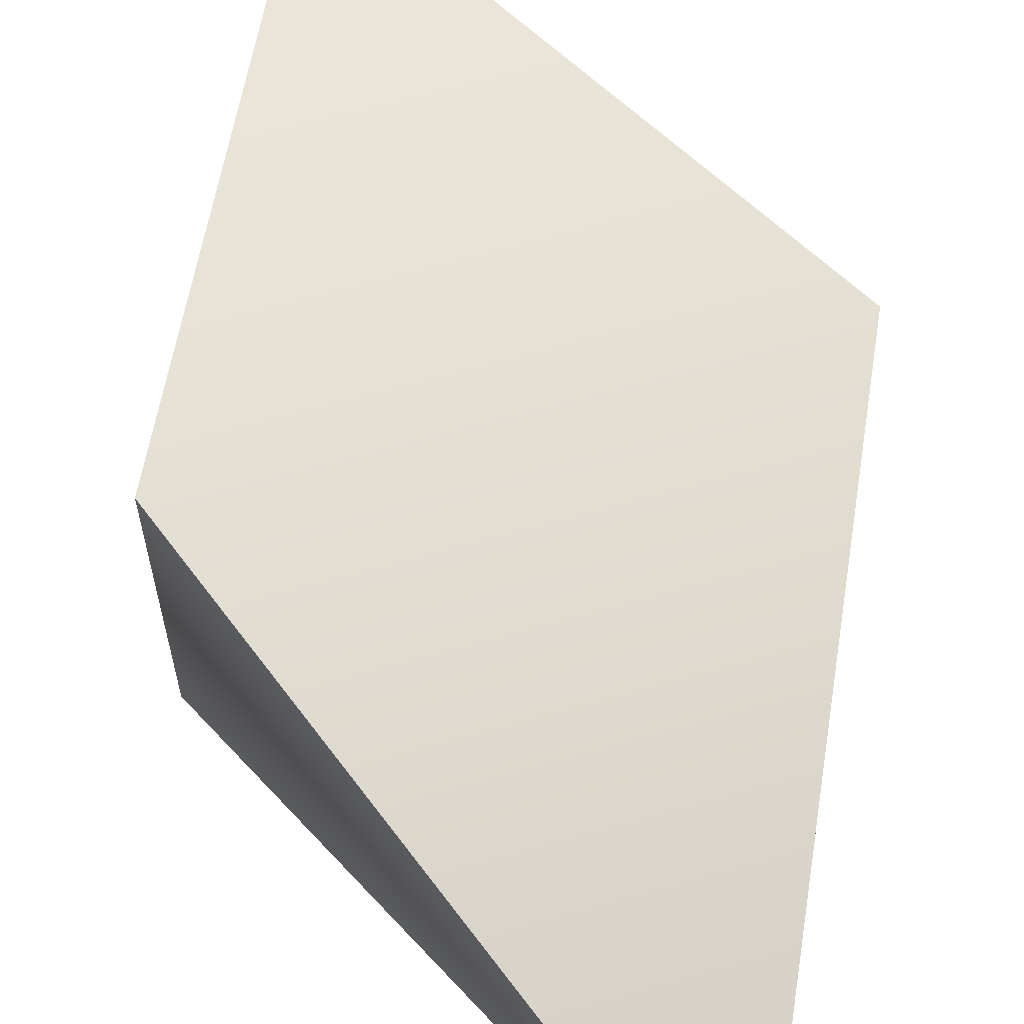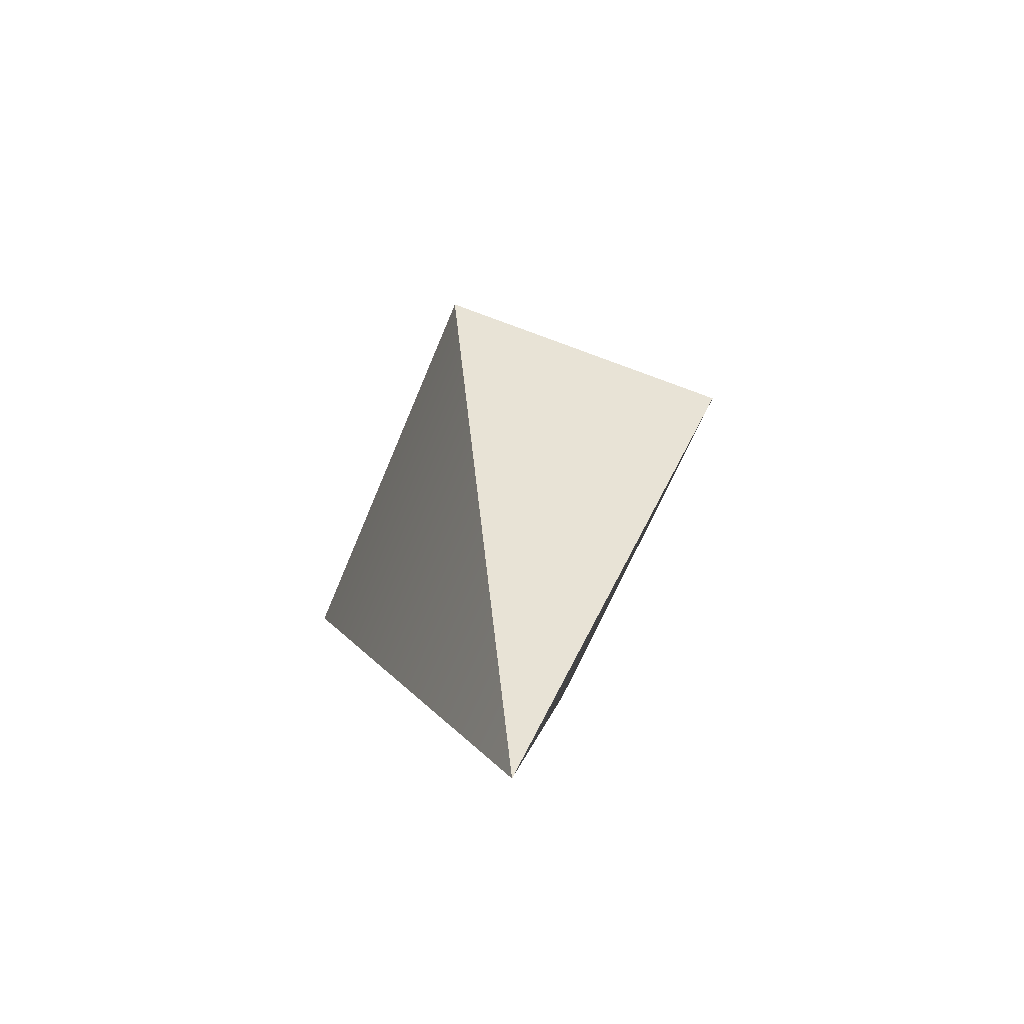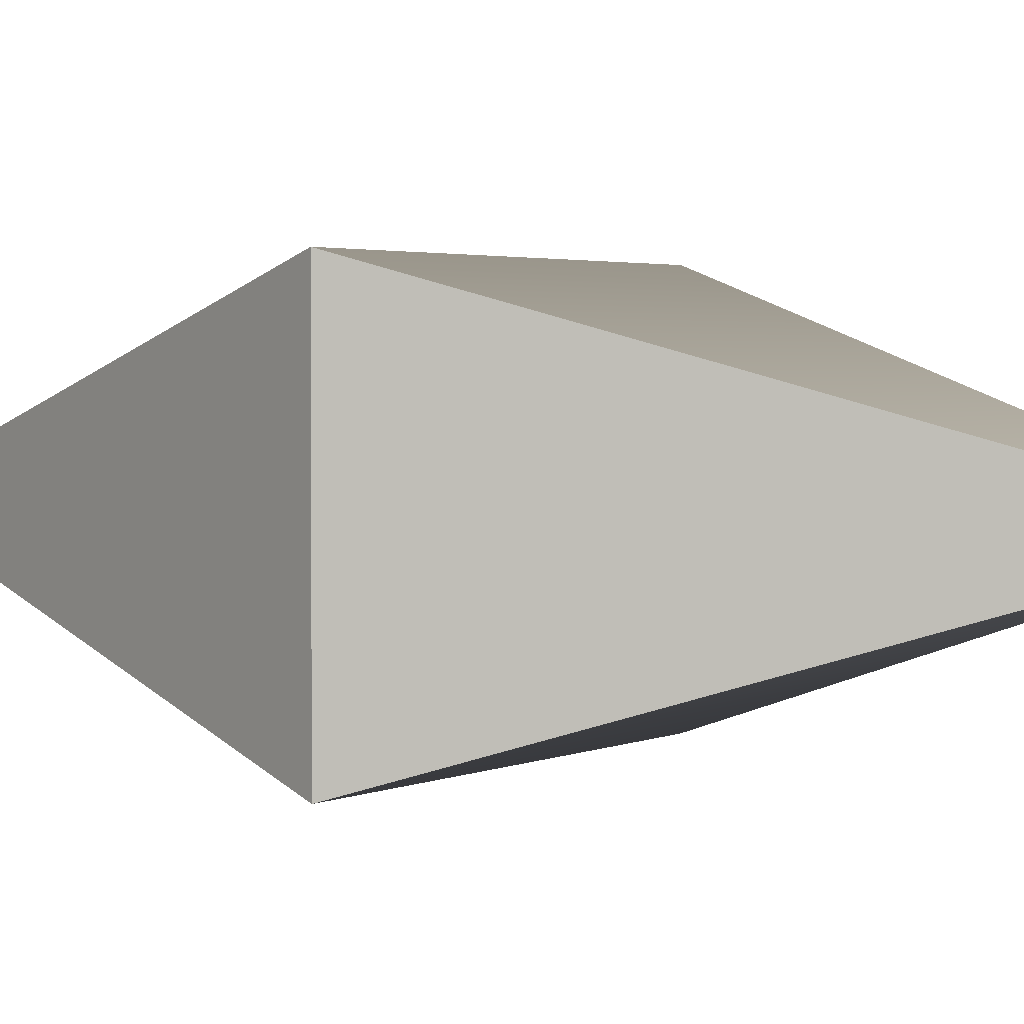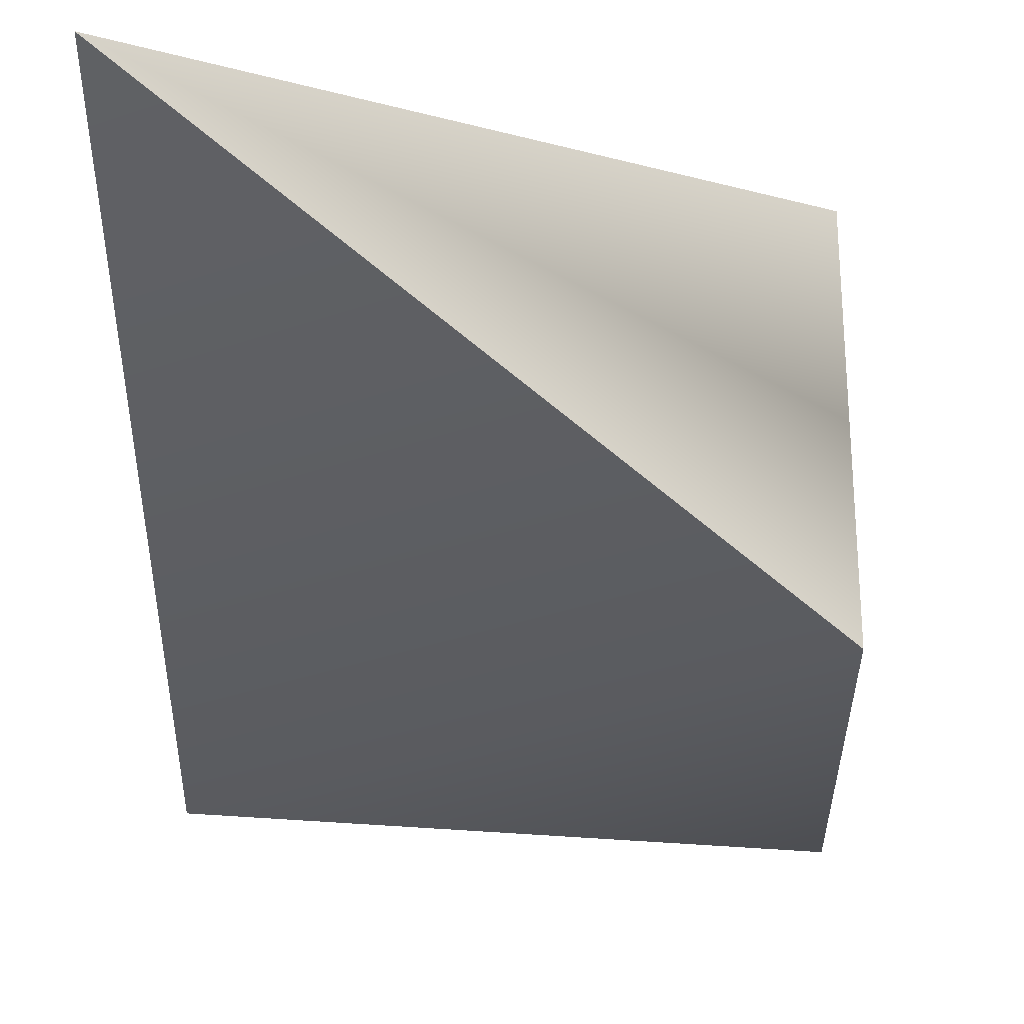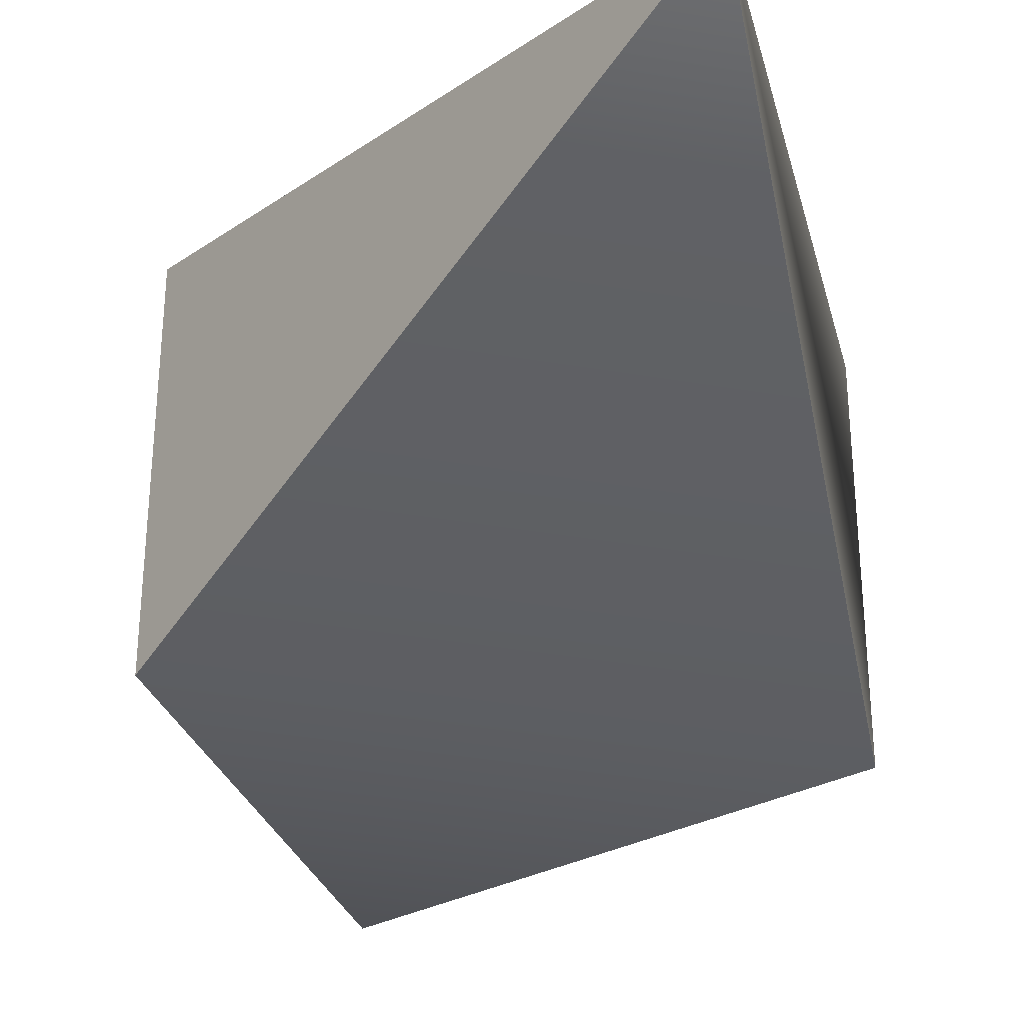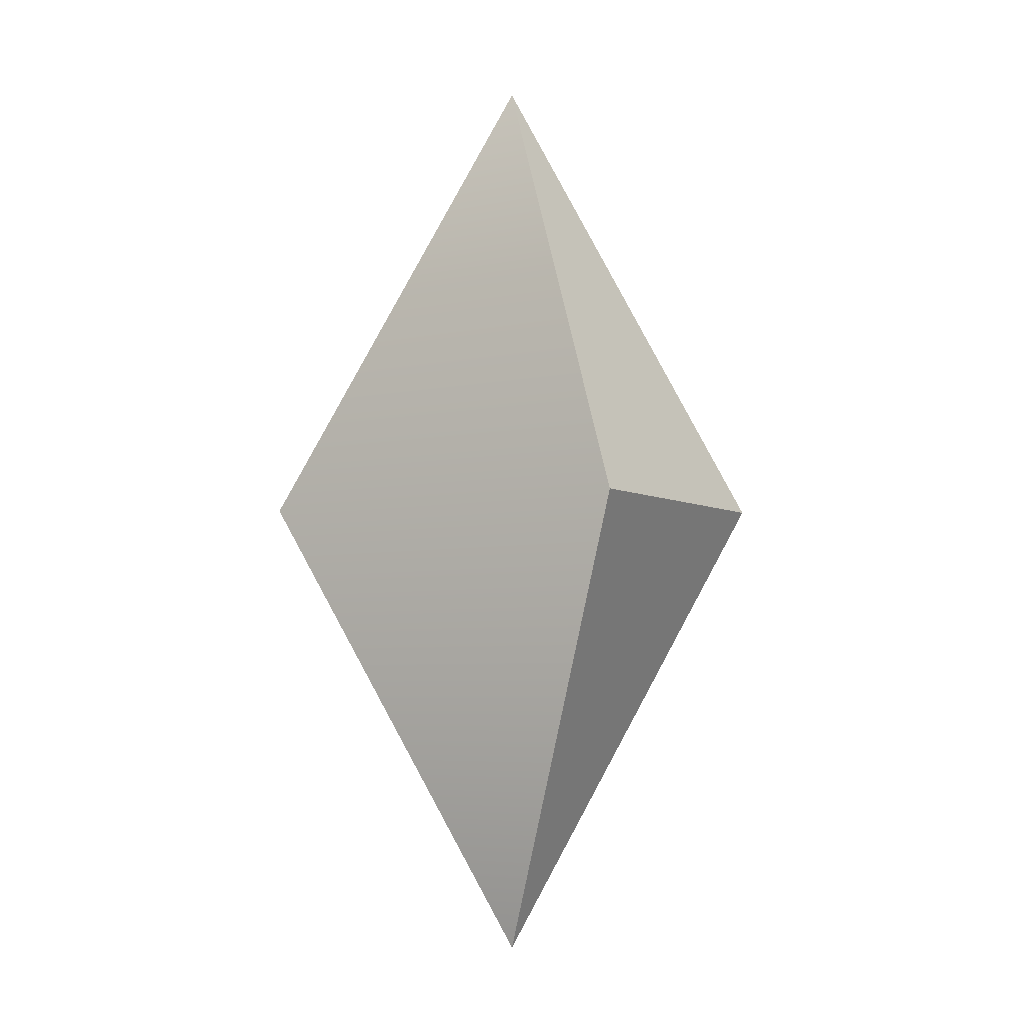
<metadata>
{"format":"obj","ext":"obj","renderer":"f3d","projection":"perspective","resolution":1024,"background":"white","views":[{"elev":66.0,"azim":164.1,"up":"+Z"},{"elev":-60.0,"azim":-111.7,"up":"+Y"},{"elev":2.4,"azim":-59.6,"up":"+Z"},{"elev":-32.9,"azim":26.3,"up":"+Z"},{"elev":-37.8,"azim":-12.4,"up":"+Z"},{"elev":-5.6,"azim":-147.1,"up":"+Y"}]}
</metadata>
<code>
o Box01
v 1e-05 0.2946 1e-05
v -0.1304 1e-05 0.09173
v 0.1305 1e-05 0.09173
v 1e-05 0.2946 1e-05
v 0.1305 1e-05 -0.0917
v -0.1304 1e-05 -0.0917
v 1e-05 0.2946 1e-05
v -0.1304 1e-05 -0.0917
v -0.1304 1e-05 0.09173
v 1e-05 0.2946 1e-05
v 0.1305 1e-05 0.09173
v 0.1305 1e-05 1e-05
v 0.1305 1e-05 -0.0917
v 1e-05 -0.2946 1e-05
v 1e-05 -0.2946 1e-05
v -0.1304 1e-05 -0.0917
v 1e-05 -0.2946 1e-05
v -0.1304 1e-05 0.09173
v 0.1305 1e-05 0.09173
v 1e-05 -0.2946 1e-05
v 0.1305 1e-05 -0.0917
f 1 2 3
f 4 5 6
f 7 8 9
f 10 11 12
f 10 12 13
f 2 14 3
f 5 15 6
f 16 17 18
f 19 20 12
f 12 20 21

</code>
